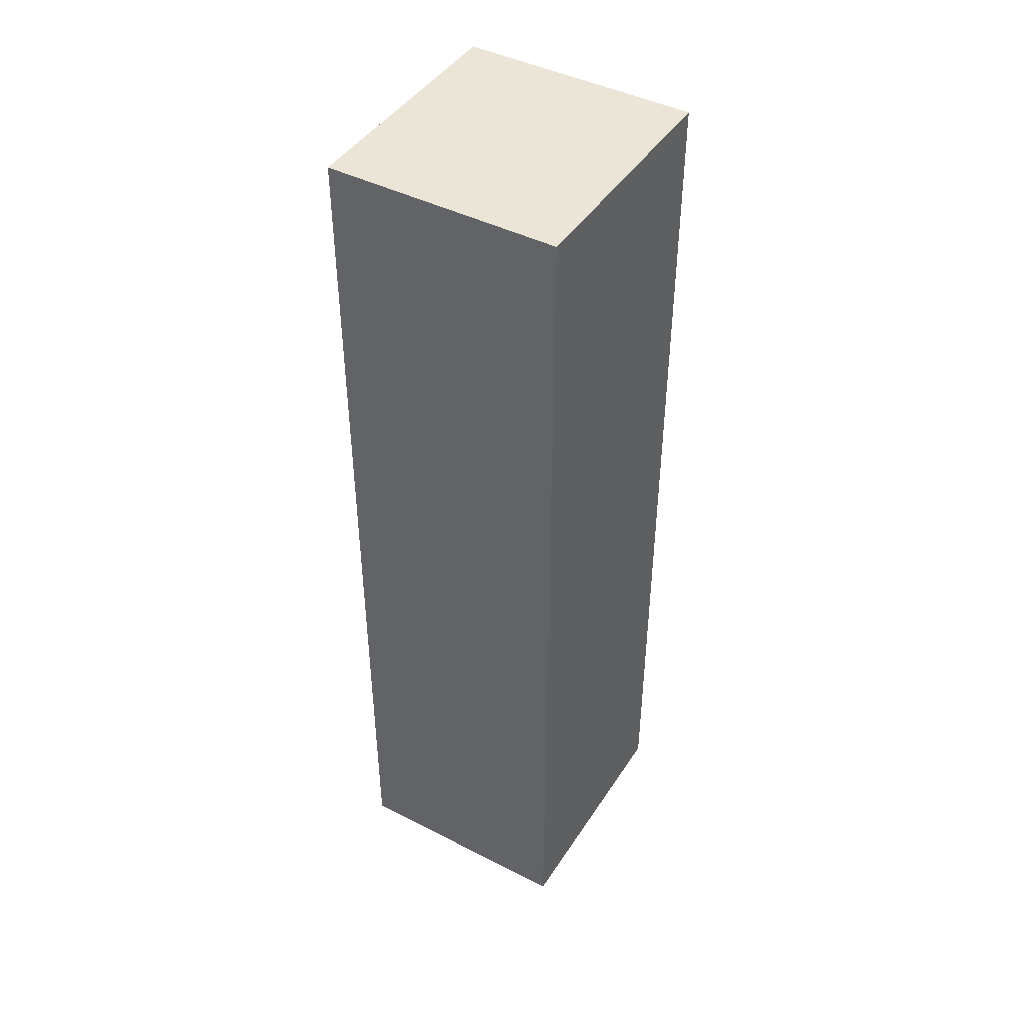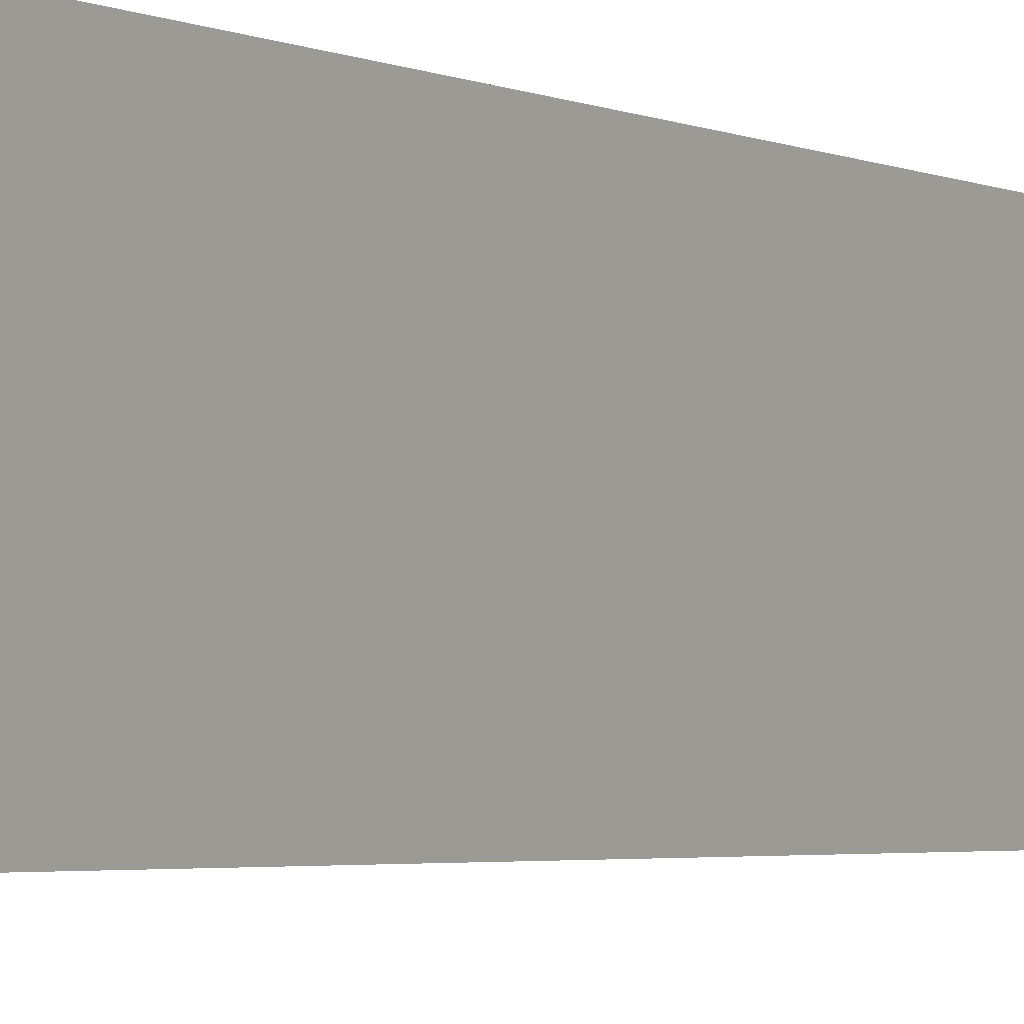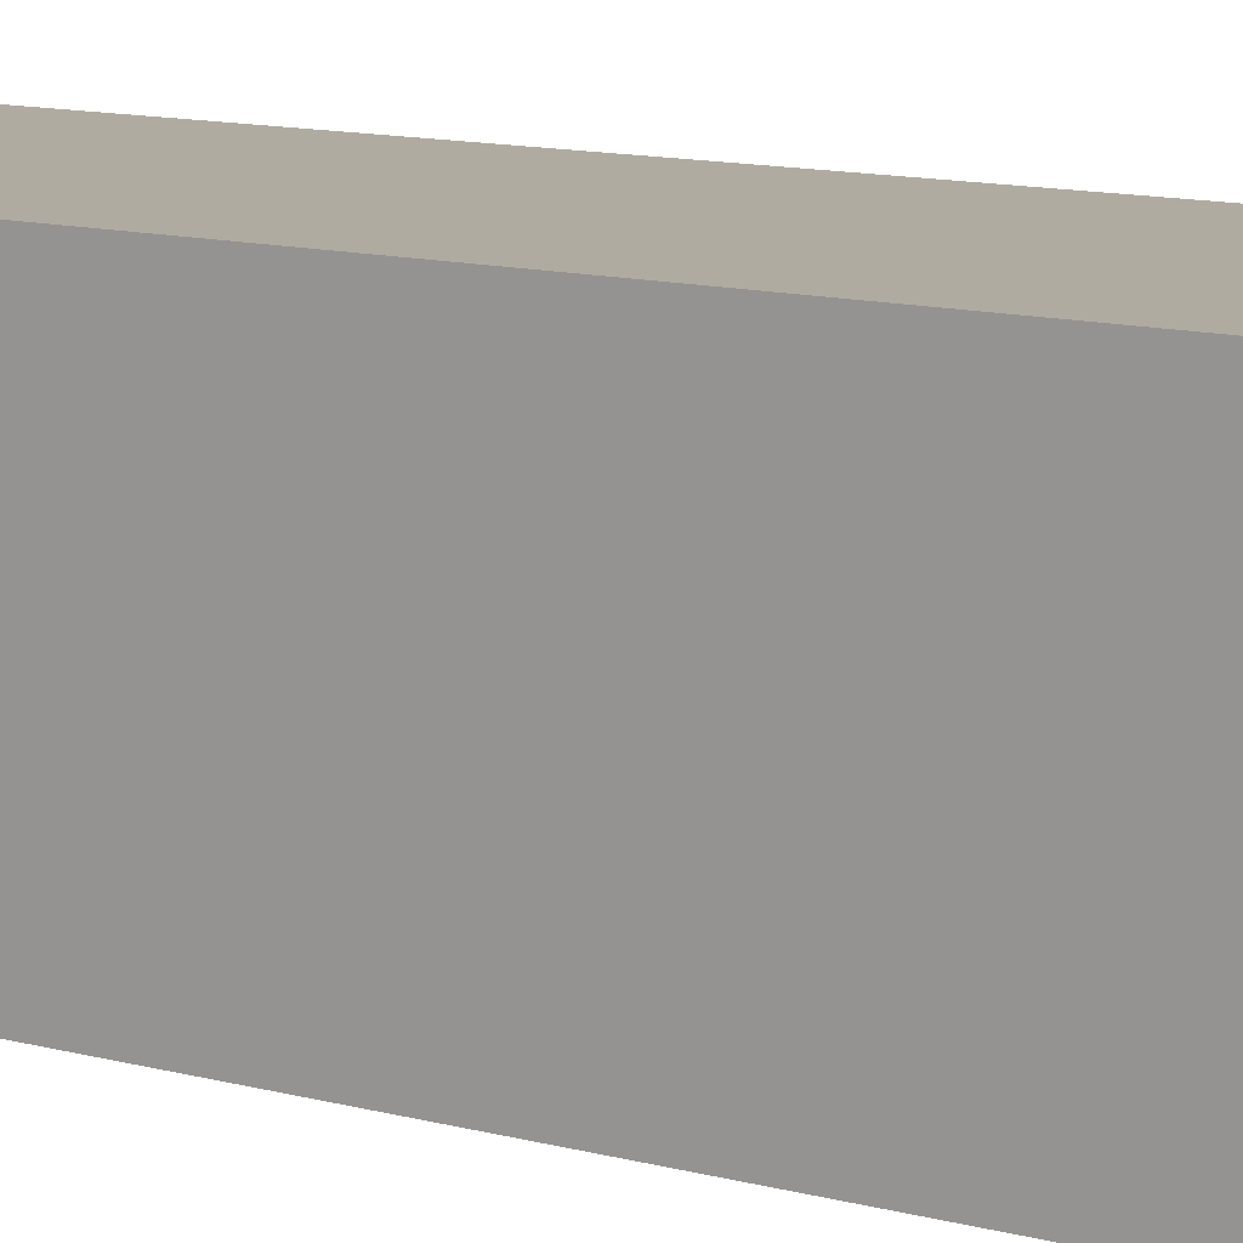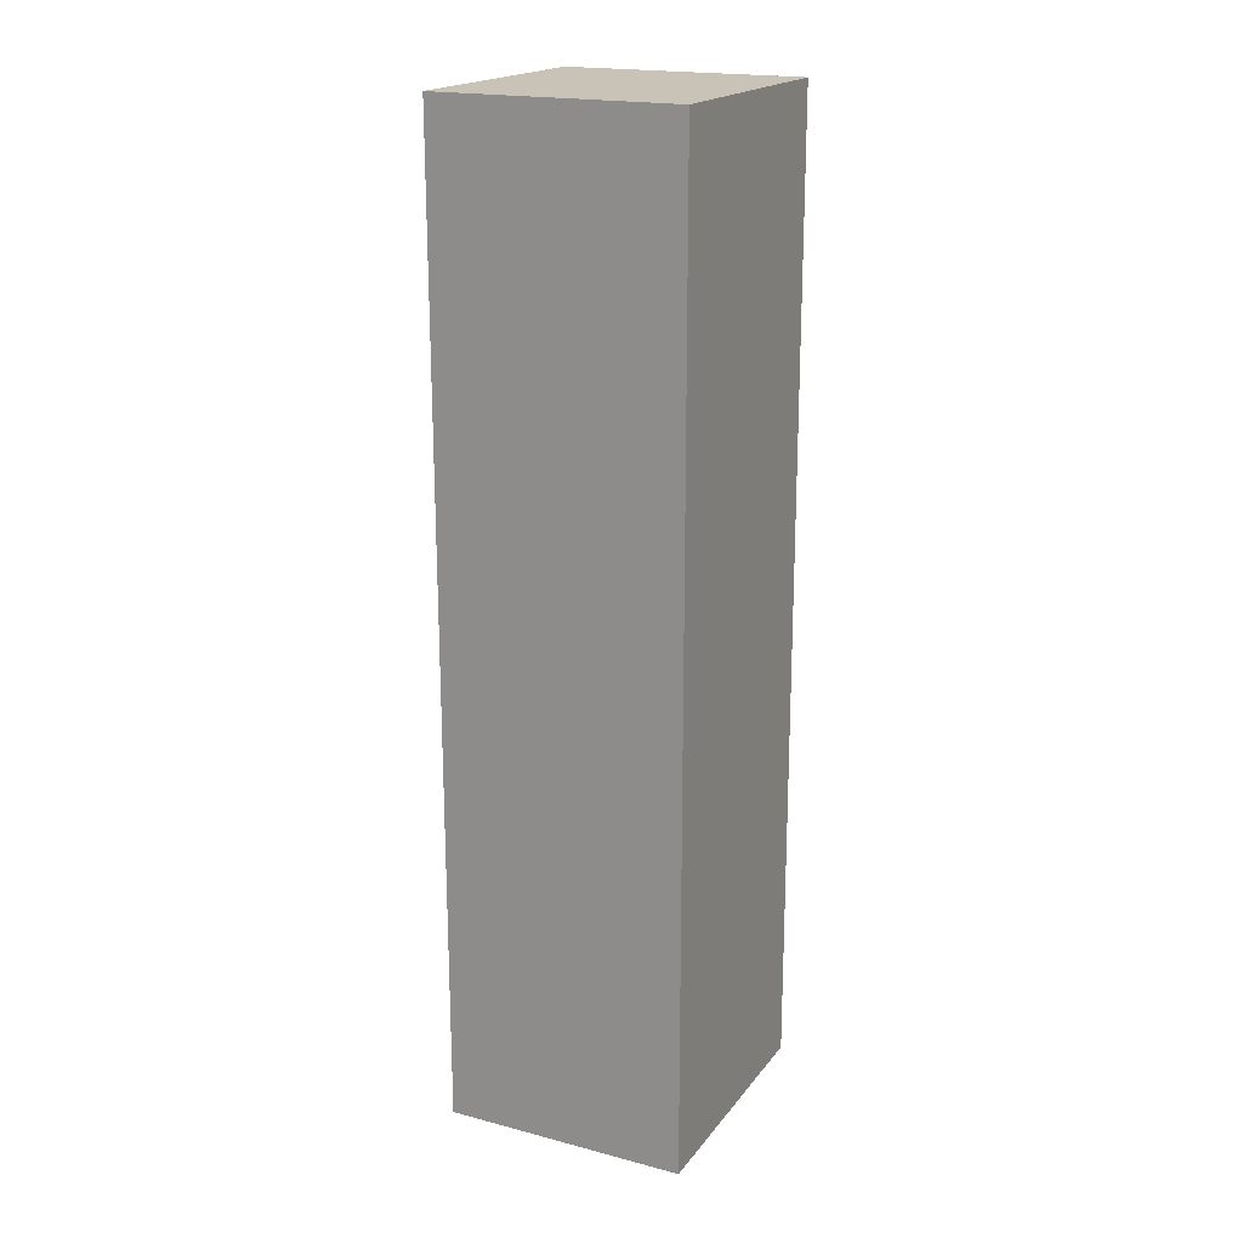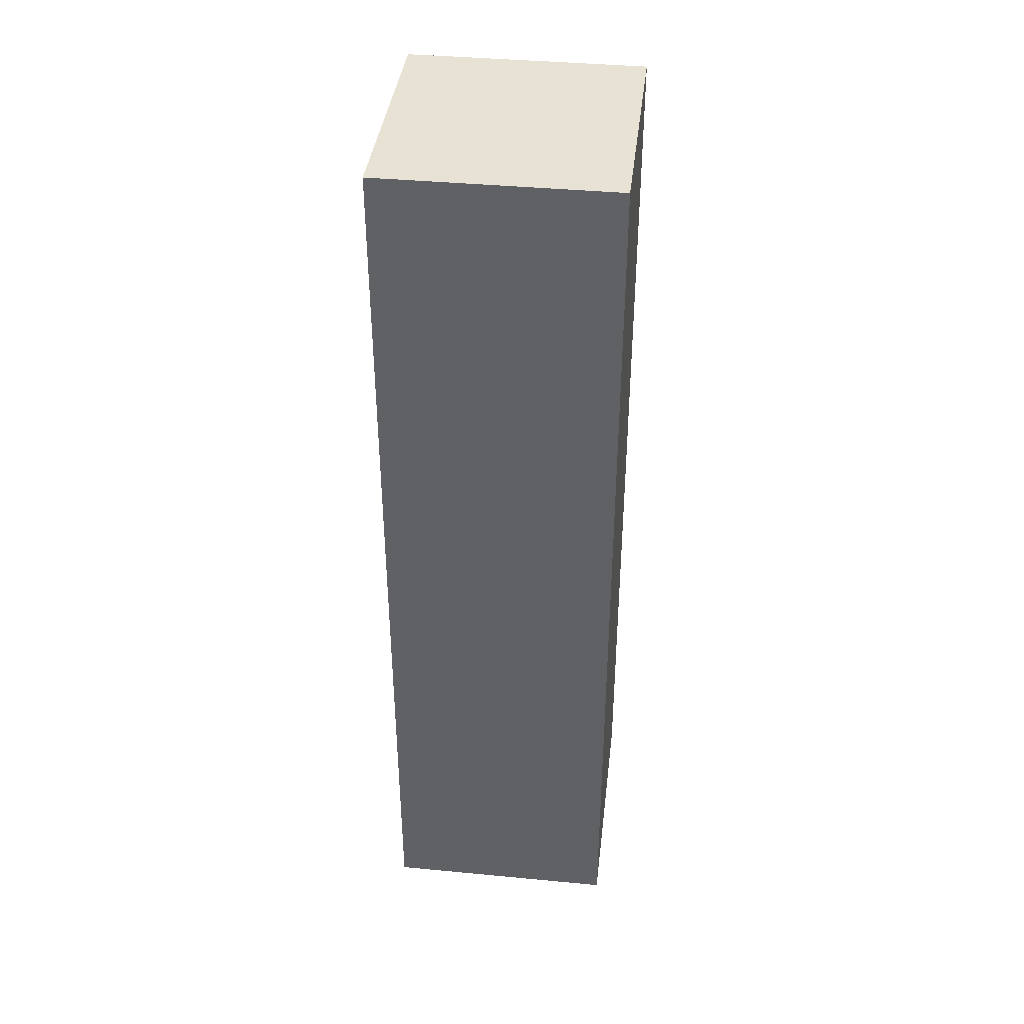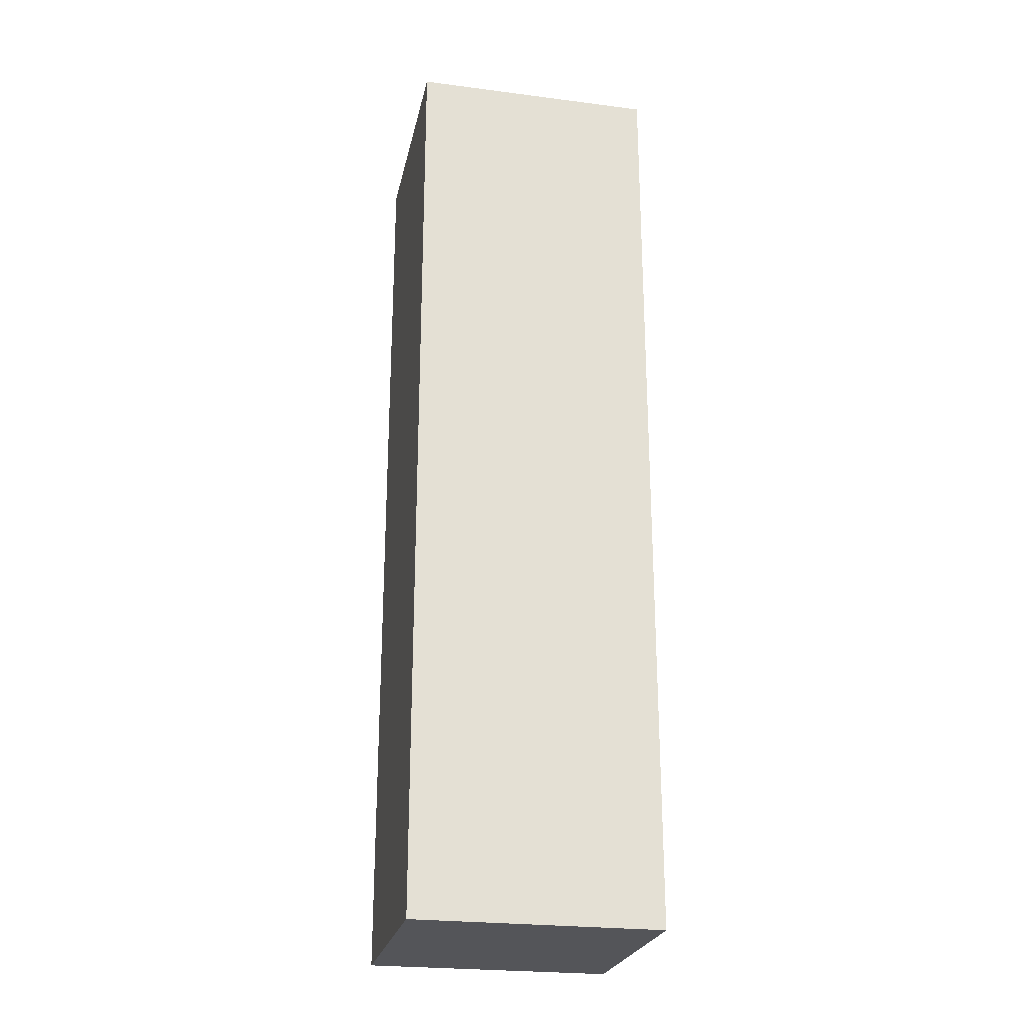
<metadata>
{"format":"obj","ext":"obj","renderer":"f3d","projection":"perspective","resolution":1024,"background":"white","views":[{"elev":44.2,"azim":-59.2,"up":"+Z"},{"elev":-2.8,"azim":-148.6,"up":"+Y"},{"elev":9.8,"azim":-52.1,"up":"+Y"},{"elev":19.4,"azim":116.0,"up":"+Z"},{"elev":39.8,"azim":-83.3,"up":"+Z"},{"elev":-24.6,"azim":-11.9,"up":"+Z"}]}
</metadata>
<code>
g Clip_L
v 0.03527 0.03359 0.1352
v 0.03527 -0.03359 -0.1352
v 0.03527 -0.03359 0.1352
v 0.03527 0.03359 -0.1352
v -0.03527 0.03359 0.1352
v -0.03527 -0.03359 -0.1352
v -0.03527 0.03359 -0.1352
v -0.03527 -0.03359 0.1352
v 0.03527 0.03359 0.1352
v -0.03527 0.03359 -0.1352
v 0.03527 0.03359 -0.1352
v -0.03527 0.03359 0.1352
v 0.03527 0.03359 -0.1352
v -0.03527 -0.03359 -0.1352
v 0.03527 -0.03359 -0.1352
v -0.03527 0.03359 -0.1352
v 0.03527 -0.03359 -0.1352
v -0.03527 -0.03359 0.1352
v 0.03527 -0.03359 0.1352
v -0.03527 -0.03359 -0.1352
v 0.03527 -0.03359 0.1352
v -0.03527 0.03359 0.1352
v 0.03527 0.03359 0.1352
v -0.03527 -0.03359 0.1352
f -22 -23 -24
f -21 -24 -23
f -18 -19 -20
f -17 -20 -19
f -14 -15 -16
f -13 -16 -15
f -10 -11 -12
f -9 -12 -11
f -6 -7 -8
f -5 -8 -7
f -2 -3 -4
f -1 -4 -3

</code>
